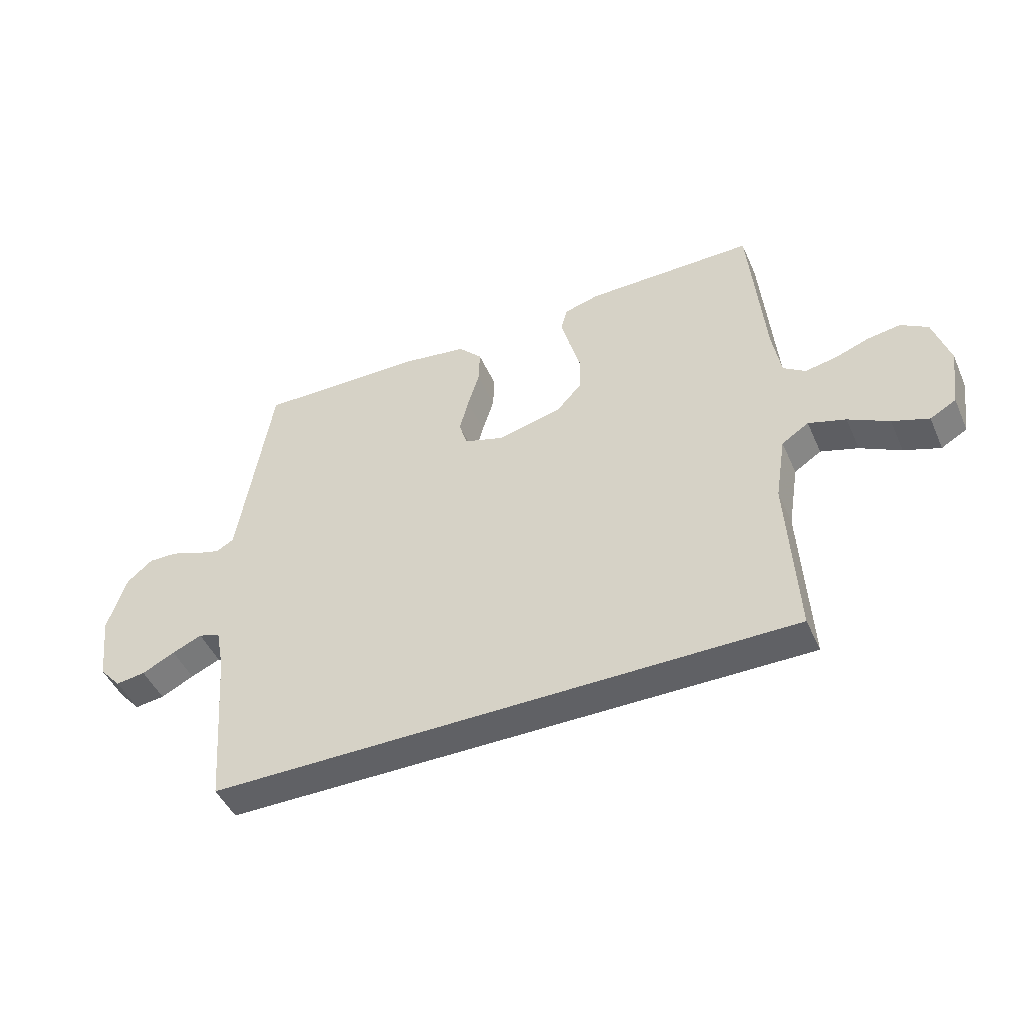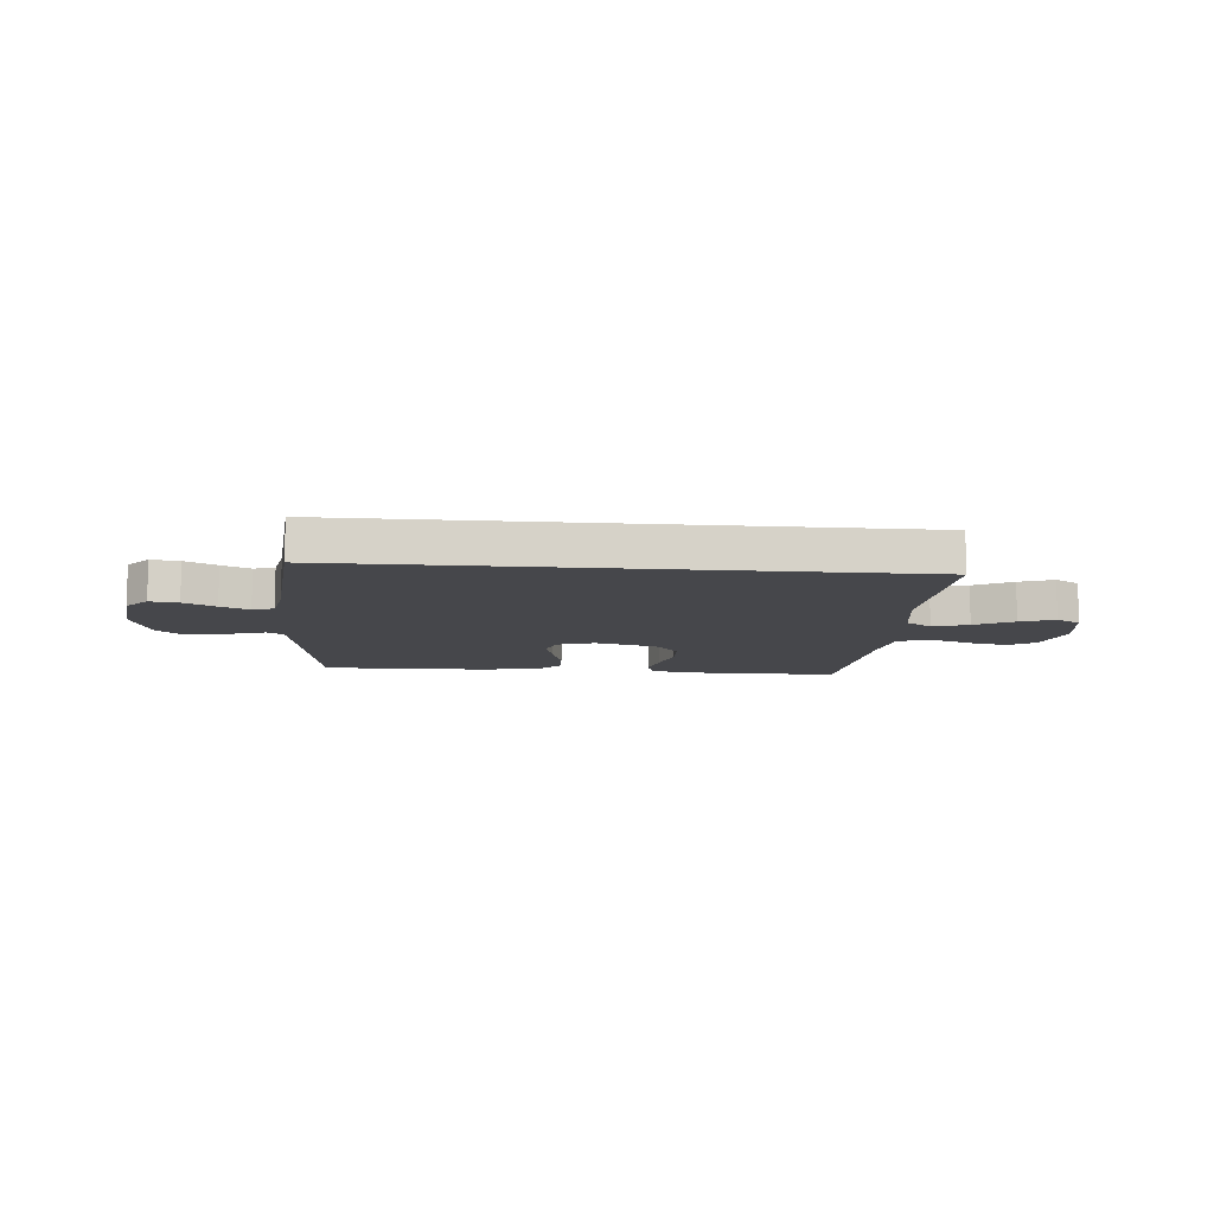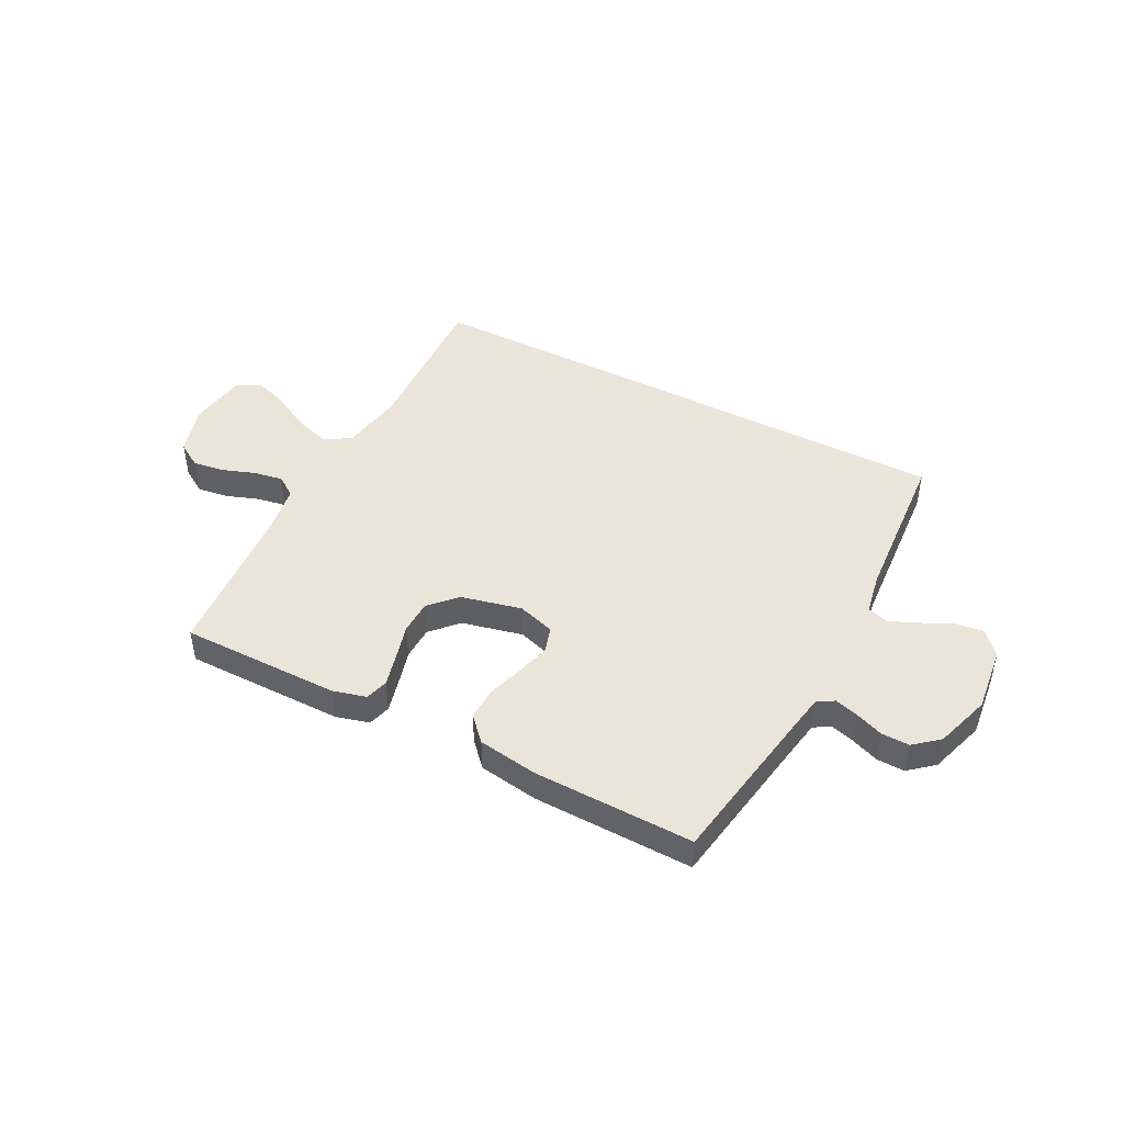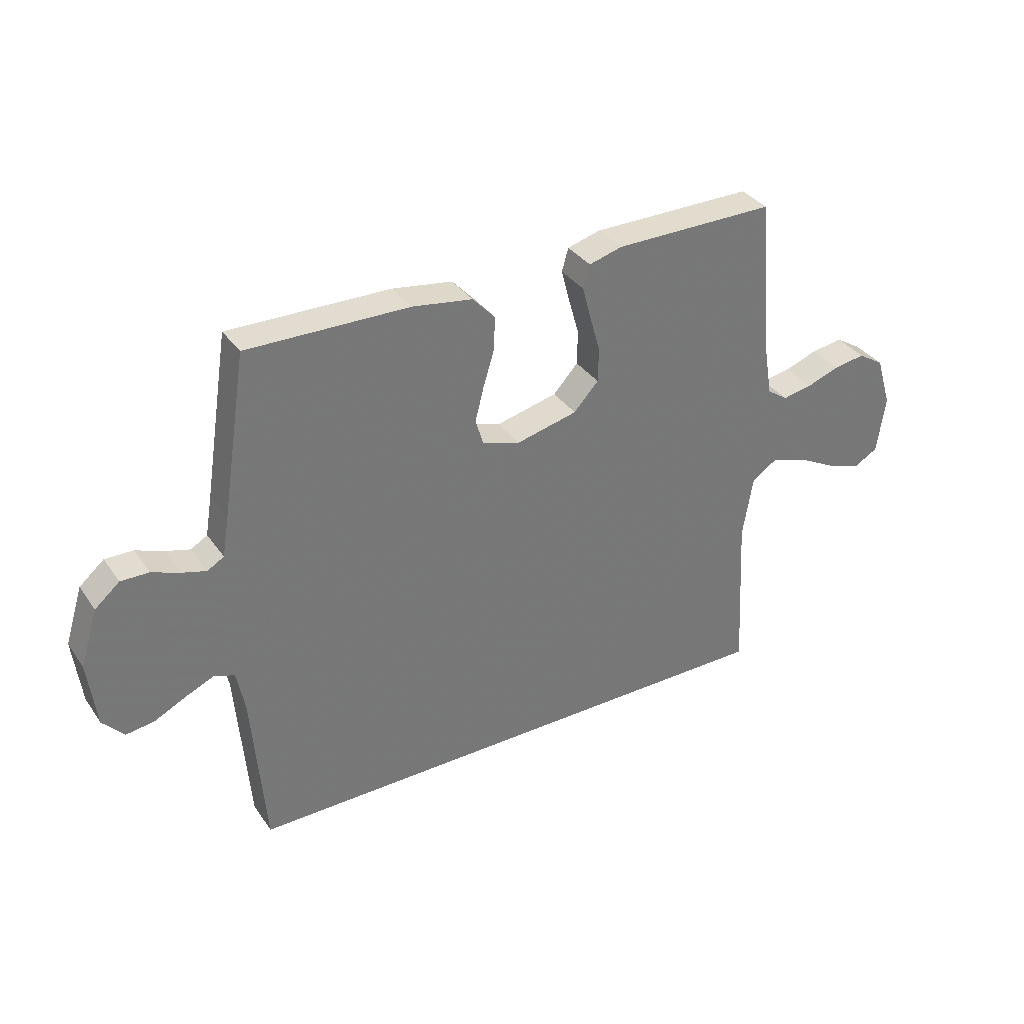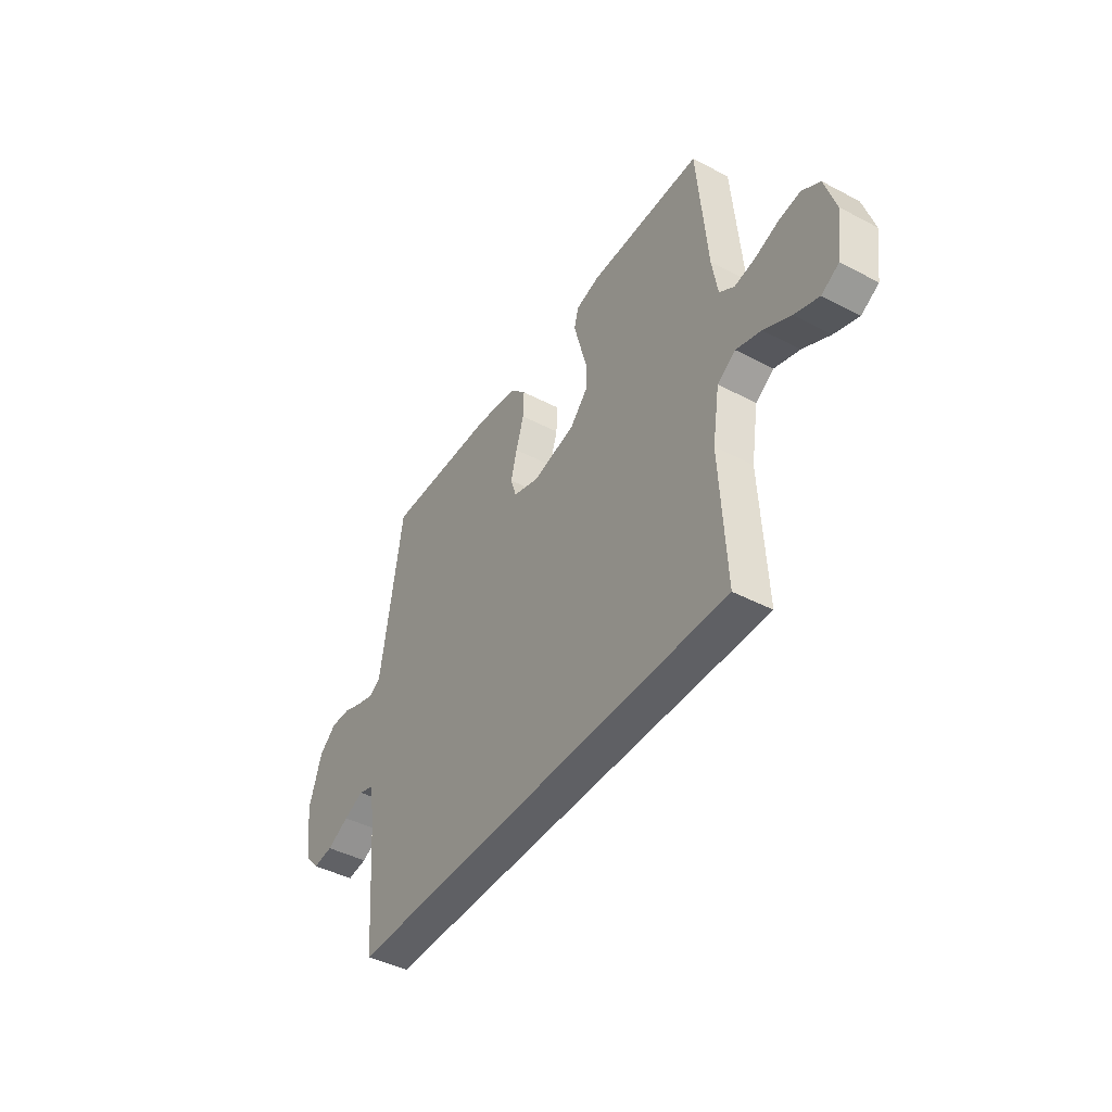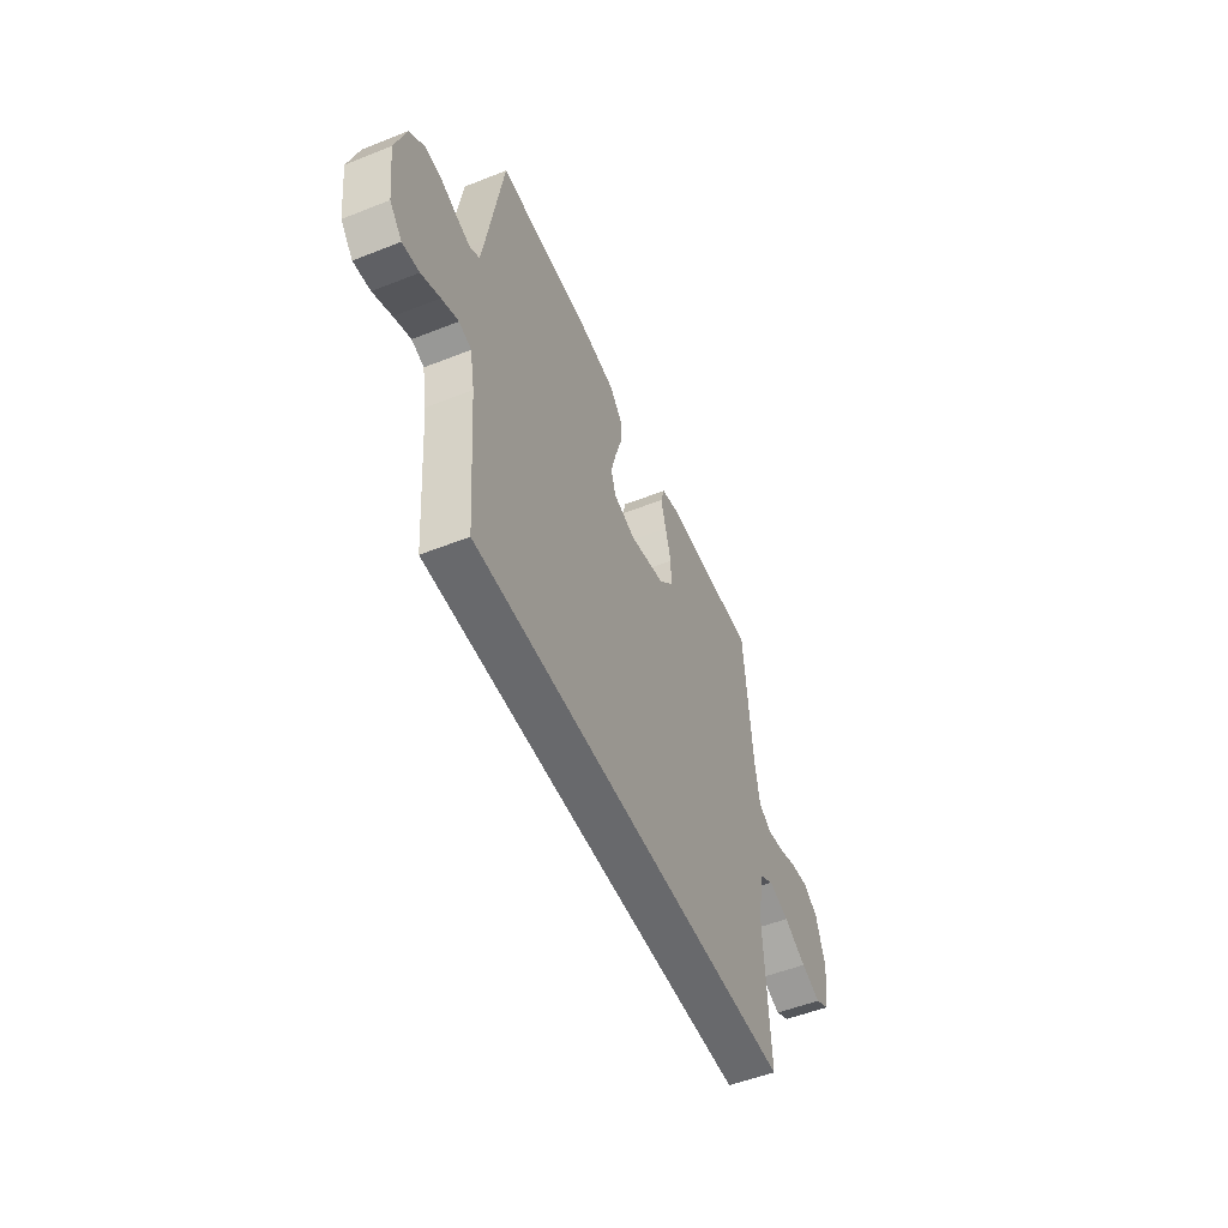
<metadata>
{"format":"obj","ext":"obj","renderer":"f3d","projection":"perspective","resolution":1024,"background":"white","views":[{"elev":-47.1,"azim":-156.7,"up":"+Z"},{"elev":-10.7,"azim":175.0,"up":"+Y"},{"elev":45.3,"azim":27.7,"up":"+Y"},{"elev":34.7,"azim":150.0,"up":"+Z"},{"elev":-43.7,"azim":-121.7,"up":"+Z"},{"elev":-52.7,"azim":113.1,"up":"+Z"}]}
</metadata>
<code>
v 0.521 0.07 -0.5
v -0.518 0.07 -0.5
v -0.502 0.07 -0.2
v -0.521 0.07 -0.083
v -0.569 0.07 -0.052
v -0.635 0.07 -0.073
v -0.707 0.07 -0.111
v -0.771 0.07 -0.134
v -0.817 0.07 -0.108
v -0.832 0.07 0
v -0.803 0.07 0.094
v -0.755 0.07 0.124
v -0.696 0.07 0.115
v -0.635 0.07 0.093
v -0.58 0.07 0.083
v -0.541 0.07 0.11
v -0.526 0.07 0.2
v -0.5 0.07 0.5
v -0.2 0.07 0.499
v -0.138 0.07 0.482
v -0.126 0.07 0.439
v -0.142 0.07 0.378
v -0.161 0.07 0.311
v -0.16 0.07 0.247
v -0.114 0.07 0.197
v 0 0.07 0.17
v 0.07 0.07 0.192
v 0.085 0.07 0.24
v 0.069 0.07 0.303
v 0.048 0.07 0.371
v 0.046 0.07 0.433
v 0.088 0.07 0.478
v 0.2 0.07 0.495
v 0.5 0.07 0.5
v 0.547 0.07 0.2
v 0.559 0.07 0.128
v 0.59 0.07 0.11
v 0.635 0.07 0.123
v 0.687 0.07 0.143
v 0.739 0.07 0.144
v 0.785 0.07 0.105
v 0.818 0.07 0
v 0.803 0.07 -0.124
v 0.764 0.07 -0.168
v 0.711 0.07 -0.161
v 0.652 0.07 -0.132
v 0.599 0.07 -0.109
v 0.56 0.07 -0.122
v 0.545 0.07 -0.2
v 0.521 0 -0.5
v -0.518 0 -0.5
v -0.502 0 -0.2
v -0.521 0 -0.083
v -0.569 0 -0.052
v -0.635 0 -0.073
v -0.707 0 -0.111
v -0.771 0 -0.134
v -0.817 0 -0.108
v -0.832 0 0
v -0.803 0 0.094
v -0.755 0 0.124
v -0.696 0 0.115
v -0.635 0 0.093
v -0.58 0 0.083
v -0.541 0 0.11
v -0.526 0 0.2
v -0.5 0 0.5
v -0.2 0 0.499
v -0.138 0 0.482
v -0.126 0 0.439
v -0.142 0 0.378
v -0.161 0 0.311
v -0.16 0 0.247
v -0.114 0 0.197
v 0 0 0.17
v 0.07 0 0.192
v 0.085 0 0.24
v 0.069 0 0.303
v 0.048 0 0.371
v 0.046 0 0.433
v 0.088 0 0.478
v 0.2 0 0.495
v 0.5 0 0.5
v 0.547 0 0.2
v 0.559 0 0.128
v 0.59 0 0.11
v 0.635 0 0.123
v 0.687 0 0.143
v 0.739 0 0.144
v 0.785 0 0.105
v 0.818 0 0
v 0.803 0 -0.124
v 0.764 0 -0.168
v 0.711 0 -0.161
v 0.652 0 -0.132
v 0.599 0 -0.109
v 0.56 0 -0.122
v 0.545 0 -0.2
f 43 44 45 46
f 43 46 47
f 42 43 47
f 41 42 47 48
f 38 39 40 41
f 37 38 41 48
f 32 33 34 35
f 32 35 36
f 29 30 31 32
f 28 29 32 36
f 27 28 36 37
f 20 21 22 23
f 18 19 20 23
f 17 18 23 24
f 16 17 24 25
f 11 12 13 14
f 11 14 15
f 10 11 15
f 9 10 15
f 6 7 8 9
f 5 6 9 15
f 4 5 15 16
f 49 1 2 3
f 26 27 37 48
f 25 26 48 49
f 16 25 49
f 3 4 16 49
f 95 94 93 92
f 96 95 92
f 96 92 91
f 97 96 91 90
f 90 89 88 87
f 97 90 87 86
f 84 83 82 81
f 85 84 81
f 81 80 79 78
f 85 81 78 77
f 86 85 77 76
f 72 71 70 69
f 72 69 68 67
f 73 72 67 66
f 74 73 66 65
f 63 62 61 60
f 64 63 60
f 64 60 59
f 64 59 58
f 58 57 56 55
f 64 58 55 54
f 65 64 54 53
f 52 51 50 98
f 97 86 76 75
f 98 97 75 74
f 98 74 65
f 98 65 53 52
f 1 50 51 2
f 2 51 52 3
f 3 52 53 4
f 4 53 54 5
f 5 54 55 6
f 6 55 56 7
f 7 56 57 8
f 8 57 58 9
f 9 58 59 10
f 10 59 60 11
f 11 60 61 12
f 12 61 62 13
f 13 62 63 14
f 14 63 64 15
f 15 64 65 16
f 16 65 66 17
f 17 66 67 18
f 18 67 68 19
f 19 68 69 20
f 20 69 70 21
f 21 70 71 22
f 22 71 72 23
f 23 72 73 24
f 24 73 74 25
f 25 74 75 26
f 26 75 76 27
f 27 76 77 28
f 28 77 78 29
f 29 78 79 30
f 30 79 80 31
f 31 80 81 32
f 32 81 82 33
f 33 82 83 34
f 34 83 84 35
f 35 84 85 36
f 36 85 86 37
f 37 86 87 38
f 38 87 88 39
f 39 88 89 40
f 40 89 90 41
f 41 90 91 42
f 42 91 92 43
f 43 92 93 44
f 44 93 94 45
f 45 94 95 46
f 46 95 96 47
f 47 96 97 48
f 48 97 98 49
f 49 98 50 1

</code>
